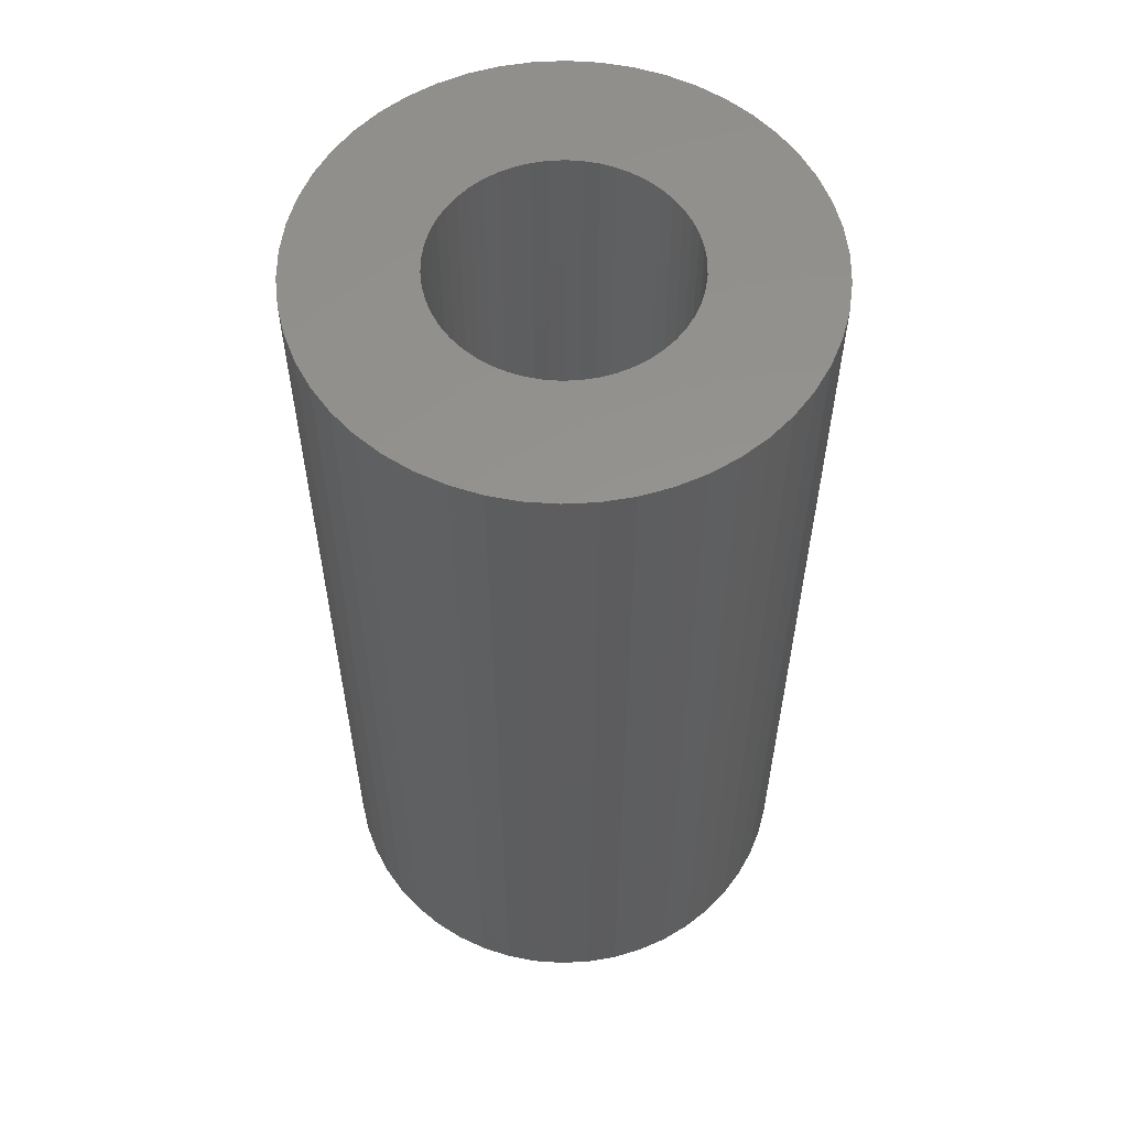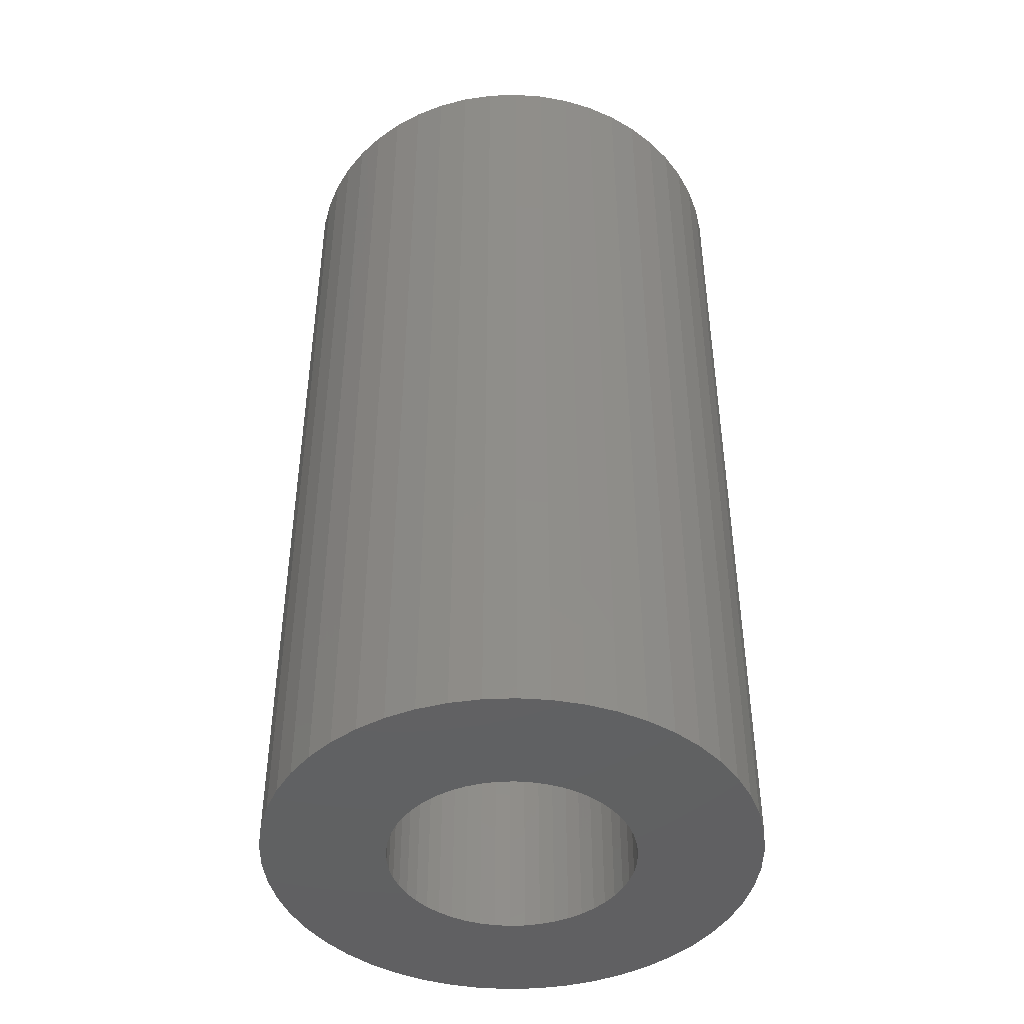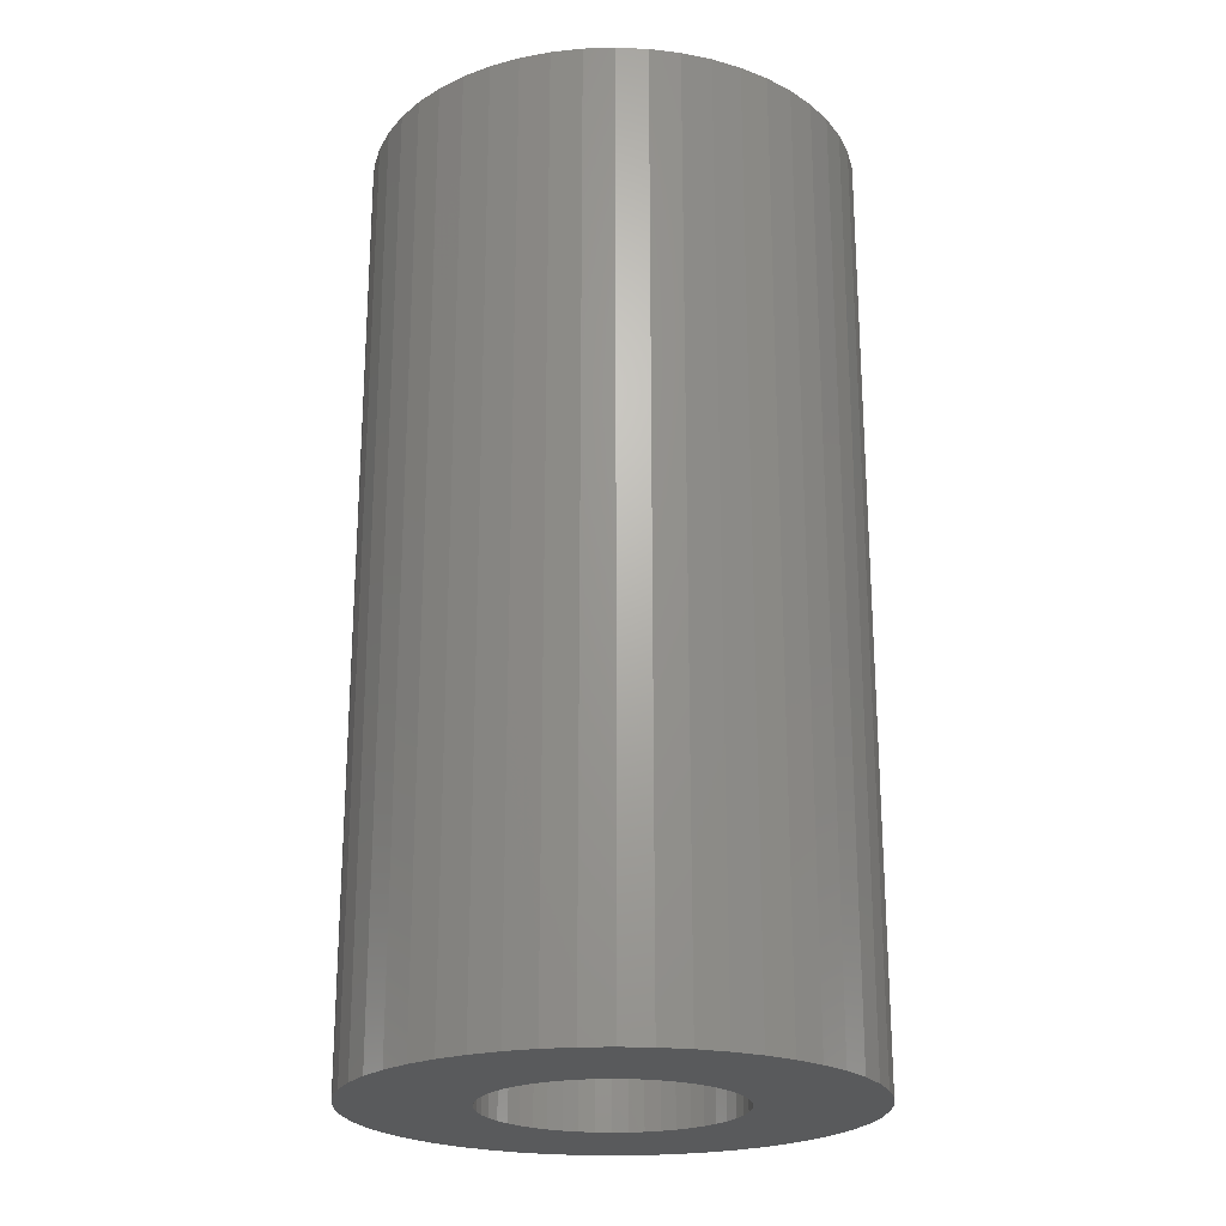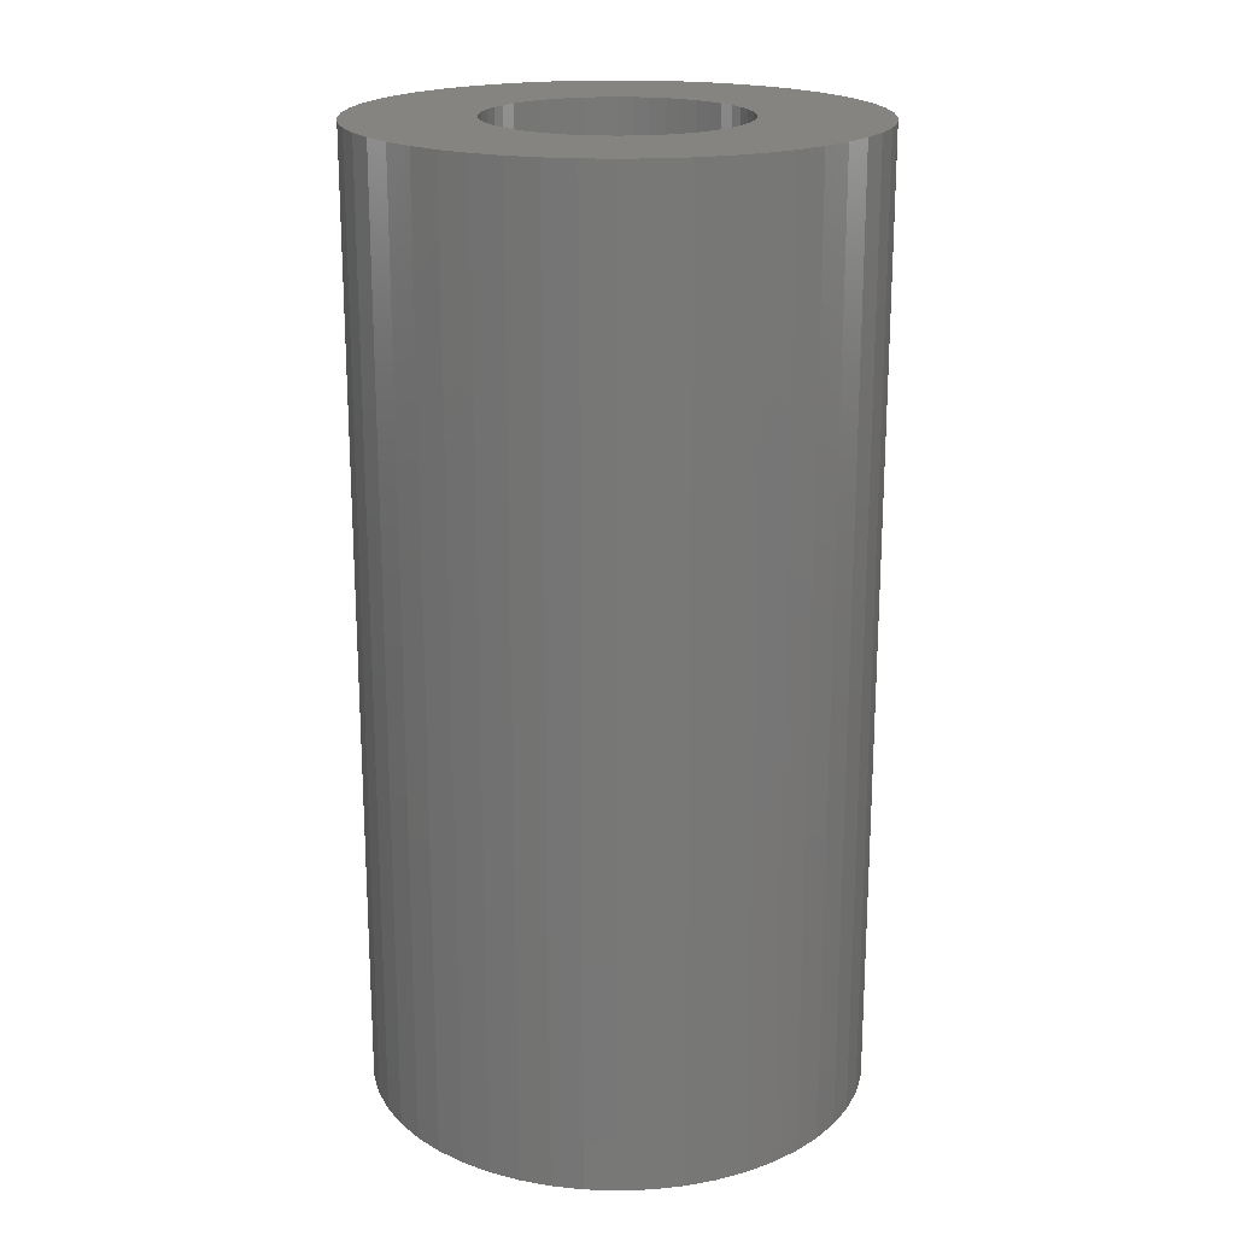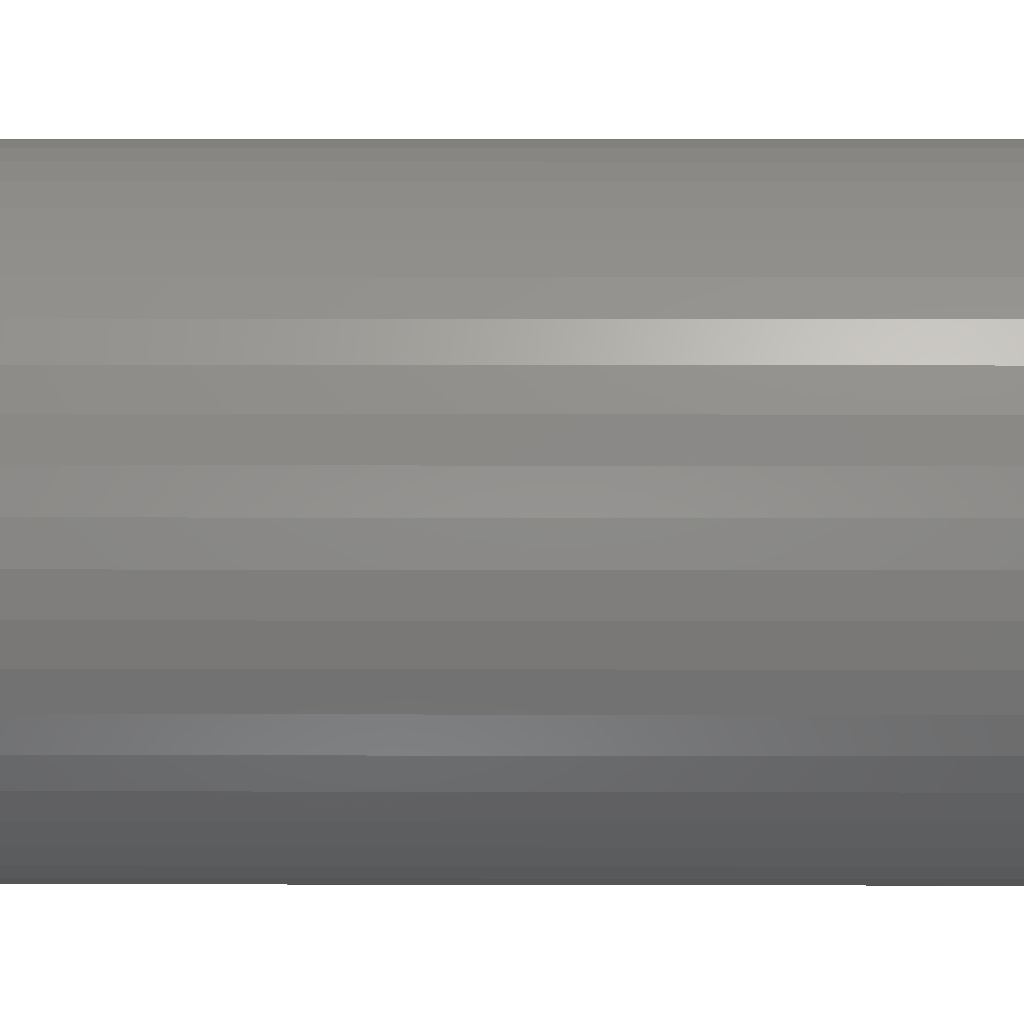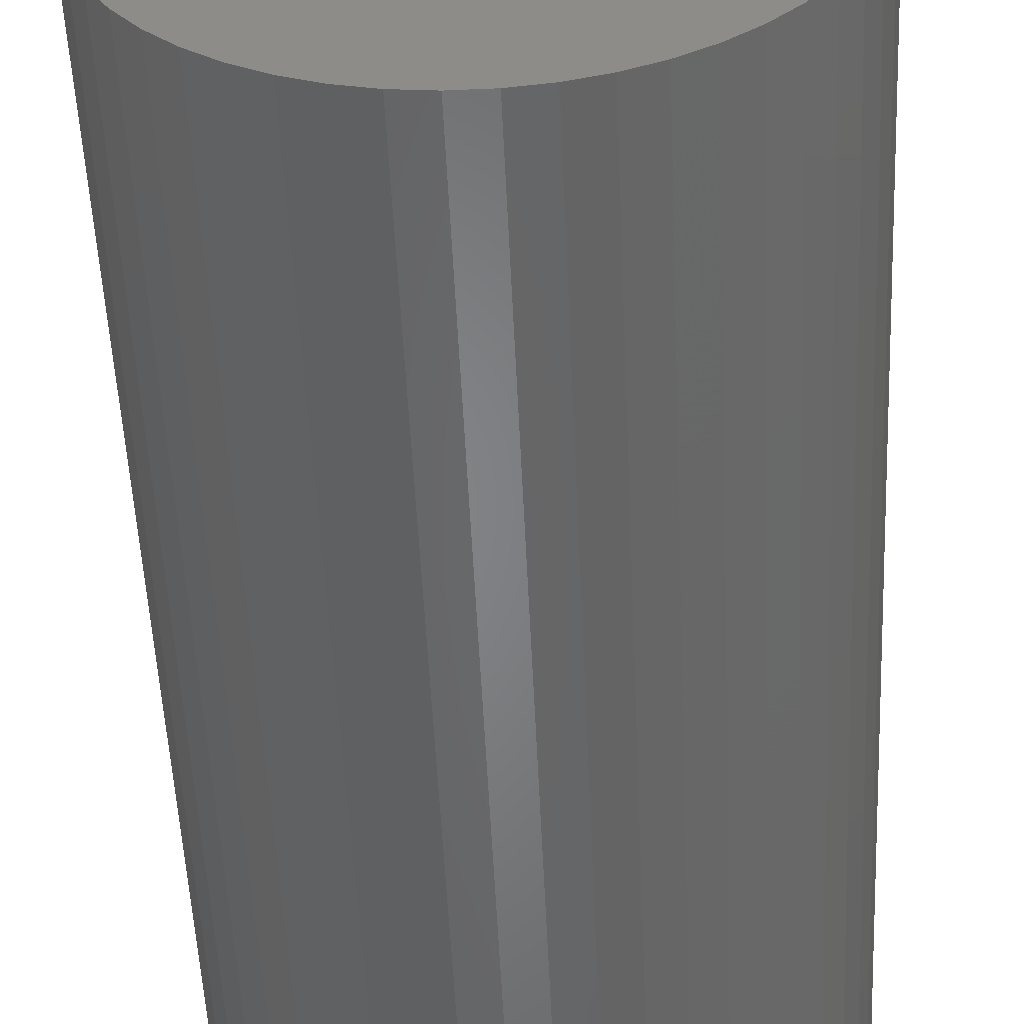
<metadata>
{"format":"stl","ext":"stl","renderer":"f3d","projection":"perspective","resolution":1024,"background":"white","views":[{"elev":57.2,"azim":-53.4,"up":"+Z"},{"elev":-44.2,"azim":-170.2,"up":"+Z"},{"elev":-22.6,"azim":46.2,"up":"+Z"},{"elev":19.7,"azim":176.4,"up":"+Z"},{"elev":8.0,"azim":-89.6,"up":"+Y"},{"elev":-52.2,"azim":2.6,"up":"+Y"}]}
</metadata>
<code>
# stl→obj: 200 verts, 400 faces
v 5.5 0 10.5
v 5.457 0.6893 -10.5
v 5.457 0.6893 10.5
v 5.5 0 -10.5
v -5.5 0 -10.5
v -5.457 0.6893 10.5
v -5.457 0.6893 -10.5
v -5.5 0 10.5
v 0.3453 5.489 -10.5
v -0.3453 5.489 10.5
v 0.3453 5.489 10.5
v -0.3453 5.489 -10.5
v -0.3453 -5.489 -10.5
v 0.3453 -5.489 10.5
v -0.3453 -5.489 10.5
v 0.3453 -5.489 -10.5
v 4.009 3.765 -10.5
v 3.506 4.238 10.5
v 4.009 3.765 10.5
v 3.506 4.238 -10.5
v -3.506 4.238 -10.5
v -4.009 3.765 10.5
v -3.506 4.238 10.5
v -4.009 3.765 -10.5
v -1.7 5.231 -10.5
v -2.342 4.977 10.5
v -1.7 5.231 10.5
v -2.342 4.977 -10.5
v 4.009 -3.765 10.5
v 4.45 -3.233 -10.5
v 4.45 -3.233 10.5
v 4.009 -3.765 -10.5
v 5.114 2.025 10.5
v 4.82 2.65 -10.5
v 4.82 2.65 10.5
v 5.114 2.025 -10.5
v 2.342 4.977 -10.5
v 1.7 5.231 10.5
v 2.342 4.977 10.5
v 1.7 5.231 -10.5
v 1.031 5.403 10.5
v 1.031 5.403 -10.5
v 2.947 4.644 -10.5
v 2.947 4.644 10.5
v -4.82 2.65 -10.5
v -4.45 3.233 10.5
v -4.45 3.233 -10.5
v -4.82 2.65 10.5
v 2.75 0 10.5
v 2.728 0.3447 10.5
v 5.327 1.368 10.5
v 5.457 -0.6893 10.5
v 2.664 0.6839 10.5
v 2.728 -0.3447 10.5
v 2.557 1.012 10.5
v 5.327 -1.368 10.5
v 2.41 1.325 10.5
v 4.45 3.233 10.5
v 2.664 -0.6839 10.5
v 2.225 1.616 10.5
v 5.114 -2.025 10.5
v 2.005 1.883 10.5
v 2.557 -1.012 10.5
v 1.753 2.119 10.5
v 4.82 -2.65 10.5
v 2.41 -1.325 10.5
v 1.474 2.322 10.5
v 1.171 2.488 10.5
v 0.8498 2.615 10.5
v 0.5153 2.701 10.5
v 0.1727 2.745 10.5
v -0.1727 2.745 10.5
v -0.5153 2.701 10.5
v -1.031 5.403 10.5
v -0.8498 2.615 10.5
v -1.171 2.488 10.5
v -1.474 2.322 10.5
v -2.947 4.644 10.5
v -1.753 2.119 10.5
v -2.005 1.883 10.5
v -2.225 1.616 10.5
v -2.41 1.325 10.5
v 2.225 -1.616 10.5
v 2.005 -1.883 10.5
v 3.506 -4.238 10.5
v 1.753 -2.119 10.5
v 2.947 -4.644 10.5
v 1.474 -2.322 10.5
v 2.342 -4.977 10.5
v 1.171 -2.488 10.5
v 1.7 -5.231 10.5
v 0.8498 -2.615 10.5
v 1.031 -5.403 10.5
v 0.5153 -2.701 10.5
v 0.1727 -2.745 10.5
v -0.1727 -2.745 10.5
v -0.5153 -2.701 10.5
v -1.031 -5.403 10.5
v -0.8498 -2.615 10.5
v -1.7 -5.231 10.5
v -1.171 -2.488 10.5
v -2.342 -4.977 10.5
v -1.474 -2.322 10.5
v -2.947 -4.644 10.5
v -1.753 -2.119 10.5
v -3.506 -4.238 10.5
v -2.005 -1.883 10.5
v -4.009 -3.765 10.5
v -2.225 -1.616 10.5
v -4.45 -3.233 10.5
v -2.41 -1.325 10.5
v -4.82 -2.65 10.5
v -2.557 -1.012 10.5
v -5.114 -2.025 10.5
v -2.664 -0.6839 10.5
v -5.327 -1.368 10.5
v -2.728 -0.3447 10.5
v -5.457 -0.6893 10.5
v -2.75 0 10.5
v -2.557 1.012 10.5
v -5.114 2.025 10.5
v -2.664 0.6839 10.5
v -5.327 1.368 10.5
v -2.728 0.3447 10.5
v -2.947 4.644 -10.5
v -1.031 5.403 -10.5
v 2.75 0 -10.5
v 5.457 -0.6893 -10.5
v 2.728 -0.3447 -10.5
v 5.327 -1.368 -10.5
v 2.664 -0.6839 -10.5
v 5.114 -2.025 -10.5
v 2.728 0.3447 -10.5
v 2.557 -1.012 -10.5
v 4.82 -2.65 -10.5
v 5.327 1.368 -10.5
v 2.41 -1.325 -10.5
v 2.664 0.6839 -10.5
v 2.225 -1.616 -10.5
v 2.005 -1.883 -10.5
v 3.506 -4.238 -10.5
v 2.557 1.012 -10.5
v 1.753 -2.119 -10.5
v 2.947 -4.644 -10.5
v 2.41 1.325 -10.5
v 1.474 -2.322 -10.5
v 2.342 -4.977 -10.5
v 1.171 -2.488 -10.5
v 1.7 -5.231 -10.5
v 0.8498 -2.615 -10.5
v 1.031 -5.403 -10.5
v 0.5153 -2.701 -10.5
v 0.1727 -2.745 -10.5
v -0.1727 -2.745 -10.5
v -0.5153 -2.701 -10.5
v -1.031 -5.403 -10.5
v -0.8498 -2.615 -10.5
v -1.7 -5.231 -10.5
v -1.171 -2.488 -10.5
v -2.342 -4.977 -10.5
v -1.474 -2.322 -10.5
v -2.947 -4.644 -10.5
v -1.753 -2.119 -10.5
v -3.506 -4.238 -10.5
v -2.005 -1.883 -10.5
v -4.009 -3.765 -10.5
v -2.225 -1.616 -10.5
v -4.45 -3.233 -10.5
v -4.82 -2.65 -10.5
v -2.41 -1.325 -10.5
v 4.45 3.233 -10.5
v 2.225 1.616 -10.5
v 2.005 1.883 -10.5
v 1.753 2.119 -10.5
v 1.474 2.322 -10.5
v 1.171 2.488 -10.5
v 0.8498 2.615 -10.5
v 0.5153 2.701 -10.5
v 0.1727 2.745 -10.5
v -0.1727 2.745 -10.5
v -0.5153 2.701 -10.5
v -0.8498 2.615 -10.5
v -1.171 2.488 -10.5
v -1.474 2.322 -10.5
v -1.753 2.119 -10.5
v -2.005 1.883 -10.5
v -2.225 1.616 -10.5
v -2.41 1.325 -10.5
v -2.557 1.012 -10.5
v -5.114 2.025 -10.5
v -2.664 0.6839 -10.5
v -5.327 1.368 -10.5
v -2.728 0.3447 -10.5
v -2.75 0 -10.5
v -2.557 -1.012 -10.5
v -5.114 -2.025 -10.5
v -2.664 -0.6839 -10.5
v -5.327 -1.368 -10.5
v -2.728 -0.3447 -10.5
v -5.457 -0.6893 -10.5
f 1 2 3
f 2 1 4
f 5 6 7
f 6 5 8
f 9 10 11
f 10 9 12
f 13 14 15
f 14 13 16
f 17 18 19
f 18 17 20
f 21 22 23
f 22 21 24
f 25 26 27
f 26 25 28
f 29 30 31
f 30 29 32
f 33 34 35
f 34 33 36
f 37 38 39
f 38 37 40
f 40 41 38
f 41 40 42
f 43 39 44
f 39 43 37
f 45 46 47
f 46 45 48
f 47 22 24
f 22 47 46
f 49 1 3
f 50 3 51
f 1 49 52
f 53 51 33
f 54 52 49
f 55 33 35
f 52 54 56
f 57 35 58
f 59 56 54
f 60 58 19
f 56 59 61
f 62 19 18
f 63 61 59
f 64 18 44
f 61 63 65
f 66 65 63
f 3 50 49
f 51 53 50
f 33 55 53
f 35 57 55
f 67 44 39
f 58 60 57
f 19 62 60
f 18 64 62
f 68 39 38
f 44 67 64
f 39 68 67
f 69 38 41
f 38 69 68
f 41 70 69
f 11 70 41
f 11 71 70
f 11 72 71
f 10 72 11
f 10 73 72
f 74 73 10
f 73 74 75
f 27 75 74
f 75 27 76
f 26 76 27
f 76 26 77
f 78 77 26
f 77 78 79
f 23 79 78
f 79 23 80
f 22 80 23
f 80 22 81
f 46 81 22
f 48 82 46
f 81 46 82
f 65 66 31
f 83 31 66
f 31 83 29
f 84 29 83
f 29 84 85
f 86 85 84
f 85 86 87
f 88 87 86
f 87 88 89
f 90 89 88
f 89 90 91
f 92 91 90
f 91 92 93
f 94 93 92
f 94 14 93
f 95 14 94
f 96 14 95
f 96 15 14
f 97 15 96
f 98 97 99
f 97 98 15
f 100 99 101
f 102 101 103
f 99 100 98
f 104 103 105
f 106 105 107
f 108 107 109
f 101 102 100
f 110 109 111
f 112 111 113
f 114 113 115
f 116 115 117
f 103 104 102
f 118 117 119
f 82 48 120
f 121 120 48
f 105 106 104
f 120 121 122
f 107 108 106
f 123 122 121
f 109 110 108
f 122 123 124
f 111 112 110
f 6 124 123
f 113 114 112
f 124 6 119
f 115 116 114
f 8 119 6
f 117 118 116
f 119 8 118
f 125 23 78
f 23 125 21
f 12 74 10
f 74 12 126
f 127 4 128
f 129 128 130
f 4 127 2
f 131 130 132
f 133 2 127
f 134 132 135
f 2 133 136
f 137 135 30
f 138 136 133
f 139 30 32
f 136 138 36
f 140 32 141
f 142 36 138
f 143 141 144
f 36 142 34
f 145 34 142
f 128 129 127
f 130 131 129
f 132 134 131
f 135 137 134
f 146 144 147
f 30 139 137
f 32 140 139
f 141 143 140
f 148 147 149
f 144 146 143
f 147 148 146
f 150 149 151
f 149 150 148
f 151 152 150
f 16 152 151
f 16 153 152
f 16 154 153
f 13 154 16
f 13 155 154
f 156 155 13
f 155 156 157
f 158 157 156
f 157 158 159
f 160 159 158
f 159 160 161
f 162 161 160
f 161 162 163
f 164 163 162
f 163 164 165
f 166 165 164
f 165 166 167
f 168 167 166
f 169 170 168
f 167 168 170
f 34 145 171
f 172 171 145
f 171 172 17
f 173 17 172
f 17 173 20
f 174 20 173
f 20 174 43
f 175 43 174
f 43 175 37
f 176 37 175
f 37 176 40
f 177 40 176
f 40 177 42
f 178 42 177
f 178 9 42
f 179 9 178
f 180 9 179
f 180 12 9
f 181 12 180
f 126 181 182
f 181 126 12
f 25 182 183
f 28 183 184
f 182 25 126
f 125 184 185
f 21 185 186
f 24 186 187
f 183 28 25
f 47 187 188
f 45 188 189
f 190 189 191
f 192 191 193
f 184 125 28
f 7 193 194
f 170 169 195
f 196 195 169
f 185 21 125
f 195 196 197
f 186 24 21
f 198 197 196
f 187 47 24
f 197 198 199
f 188 45 47
f 200 199 198
f 189 190 45
f 199 200 194
f 191 192 190
f 5 194 200
f 193 7 192
f 194 5 7
f 16 93 14
f 93 16 151
f 51 36 33
f 36 51 136
f 3 136 51
f 136 3 2
f 58 17 19
f 17 58 171
f 35 171 58
f 171 35 34
f 42 11 41
f 11 42 9
f 20 44 18
f 44 20 43
f 190 48 45
f 48 190 121
f 192 121 190
f 121 192 123
f 7 123 192
f 123 7 6
f 52 4 1
f 4 52 128
f 141 29 85
f 29 141 32
f 31 135 65
f 135 31 30
f 149 89 91
f 89 149 147
f 28 78 26
f 78 28 125
f 126 27 74
f 27 126 25
f 61 130 56
f 130 61 132
f 56 128 52
f 128 56 130
f 147 87 89
f 87 147 144
f 65 132 61
f 132 65 135
f 160 100 102
f 100 160 158
f 166 110 168
f 110 166 108
f 200 8 5
f 8 200 118
f 198 118 200
f 118 198 116
f 196 116 198
f 116 196 114
f 151 91 93
f 91 151 149
f 144 85 87
f 85 144 141
f 156 15 98
f 15 156 13
f 164 104 106
f 104 164 162
f 158 98 100
f 98 158 156
f 166 106 108
f 106 166 164
f 169 114 196
f 114 169 112
f 168 112 169
f 112 168 110
f 162 102 104
f 102 162 160
f 127 50 133
f 50 127 49
f 119 193 124
f 193 119 194
f 180 71 72
f 71 180 179
f 153 96 95
f 96 153 154
f 174 62 64
f 62 174 173
f 186 79 80
f 79 186 185
f 183 75 76
f 75 183 182
f 137 63 134
f 63 137 66
f 142 57 145
f 57 142 55
f 177 68 69
f 68 177 176
f 175 64 67
f 64 175 174
f 120 188 82
f 188 120 189
f 81 186 80
f 186 81 187
f 184 76 77
f 76 184 183
f 182 73 75
f 73 182 181
f 131 54 129
f 54 131 59
f 148 92 90
f 92 148 150
f 138 55 142
f 55 138 53
f 133 53 138
f 53 133 50
f 172 62 173
f 62 172 60
f 145 60 172
f 60 145 57
f 178 69 70
f 69 178 177
f 179 70 71
f 70 179 178
f 176 67 68
f 67 176 175
f 82 187 81
f 187 82 188
f 122 189 120
f 189 122 191
f 124 191 122
f 191 124 193
f 185 77 79
f 77 185 184
f 181 72 73
f 72 181 180
f 129 49 127
f 49 129 54
f 140 83 139
f 83 140 84
f 163 107 105
f 107 163 165
f 111 195 113
f 195 111 170
f 107 167 109
f 167 107 165
f 146 90 88
f 90 146 148
f 134 59 131
f 59 134 63
f 139 66 137
f 66 139 83
f 115 199 117
f 199 115 197
f 117 194 119
f 194 117 199
f 113 197 115
f 197 113 195
f 143 88 86
f 88 143 146
f 150 94 92
f 94 150 152
f 152 95 94
f 95 152 153
f 154 97 96
f 97 154 155
f 157 101 99
f 101 157 159
f 155 99 97
f 99 155 157
f 109 170 111
f 170 109 167
f 140 86 84
f 86 140 143
f 159 103 101
f 103 159 161
f 161 105 103
f 105 161 163

</code>
